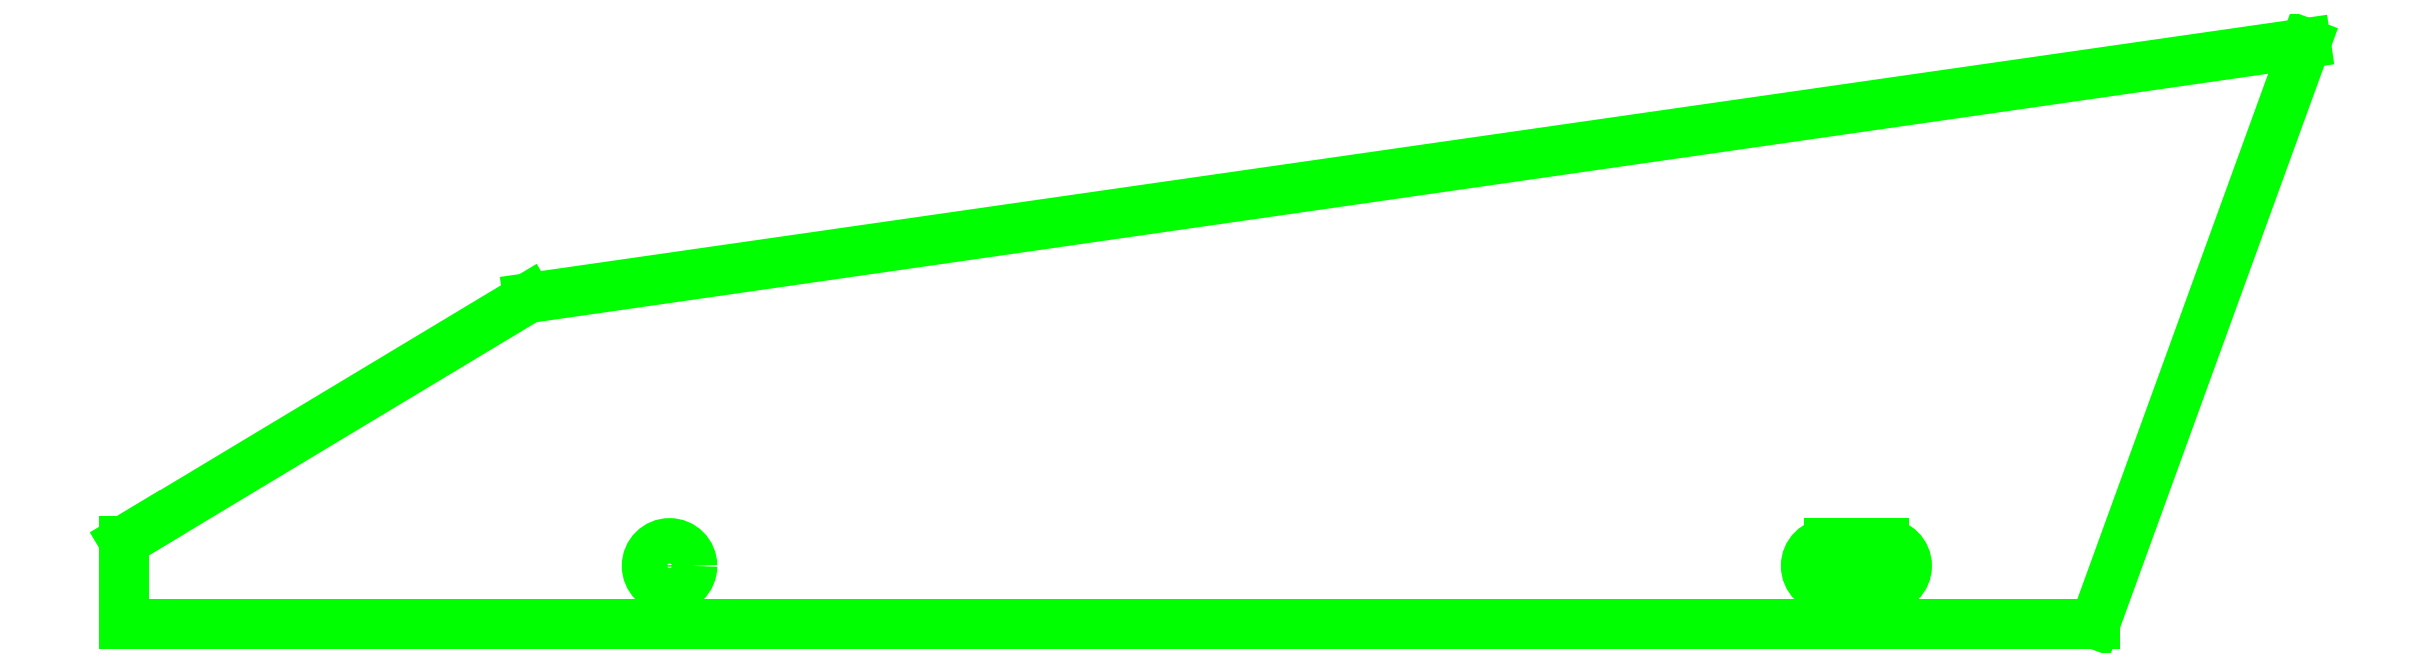
<metadata>
{"format":"dxf","ext":"dxf","renderer":"ezdxf+matplotlib","layout":"modelspace","background":"white","min_lineweight":24,"dpi":150}
</metadata>
<code>
0
SECTION
2
ENTITIES
0
LINE
8
0
10
-6.021
20
21.15
11
-6.021
21
20.5
0
LINE
8
0
10
-5.808
20
21.28
11
-6.021
21
21.15
0
LINE
8
0
10
-5.808
20
21.27
11
-2.872
21
23.04
0
LINE
8
0
10
9.341
20
20.5
11
-6.021
21
20.5
0
LINE
8
0
10
7.699
20
20.78
11
7.266
21
20.78
0
LINE
8
0
10
7.266
20
21.13
11
7.699
21
21.13
0
LINE
8
0
10
10.99
20
25.03
11
-2.872
21
23.04
0
LINE
8
0
10
9.341
20
20.5
11
10.99
21
25.03
0
CIRCLE
8
0
10
-1.769
20
20.95
40
0.1772
0
ARC
8
0
10
7.699
20
20.95
40
0.1772
50
270
51
450
0
ARC
8
0
10
7.266
20
20.95
40
0.1772
50
90
51
270
0
ENDSEC
0
EOF

</code>
